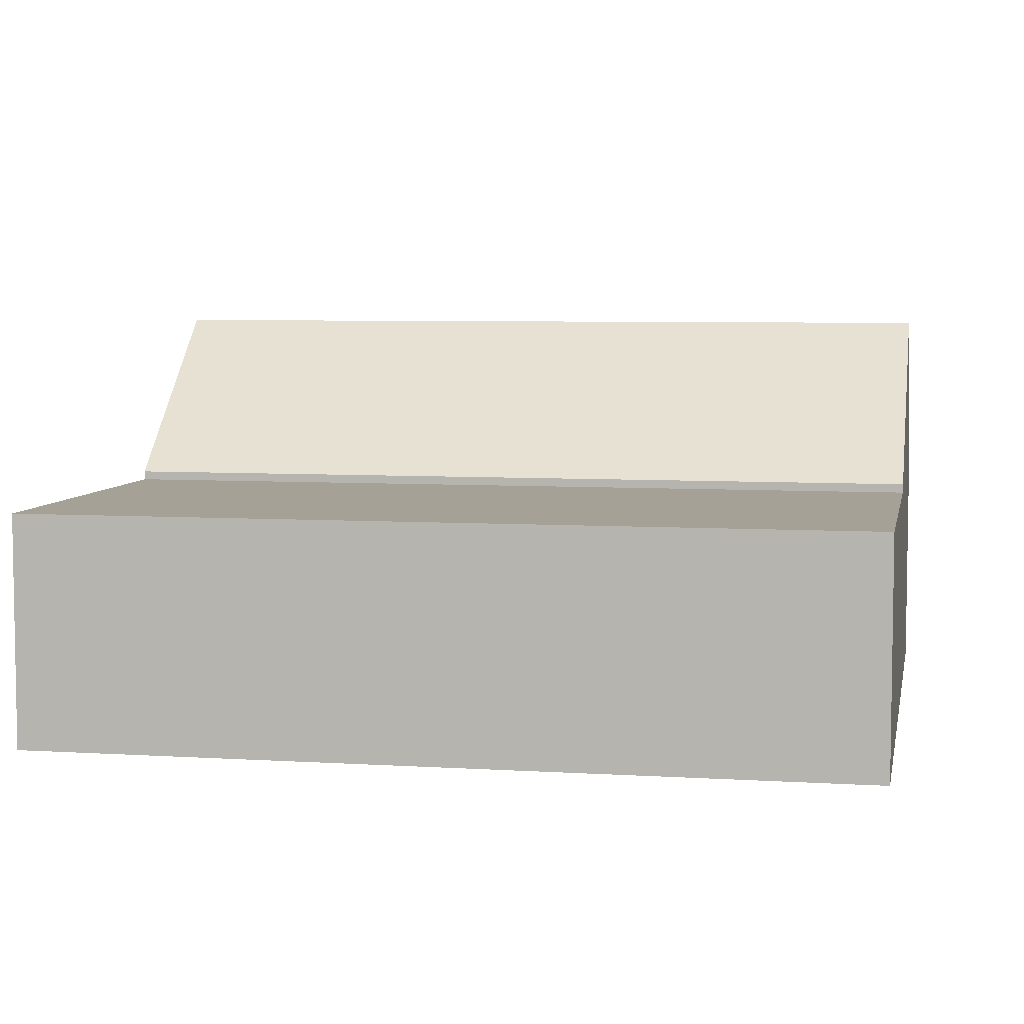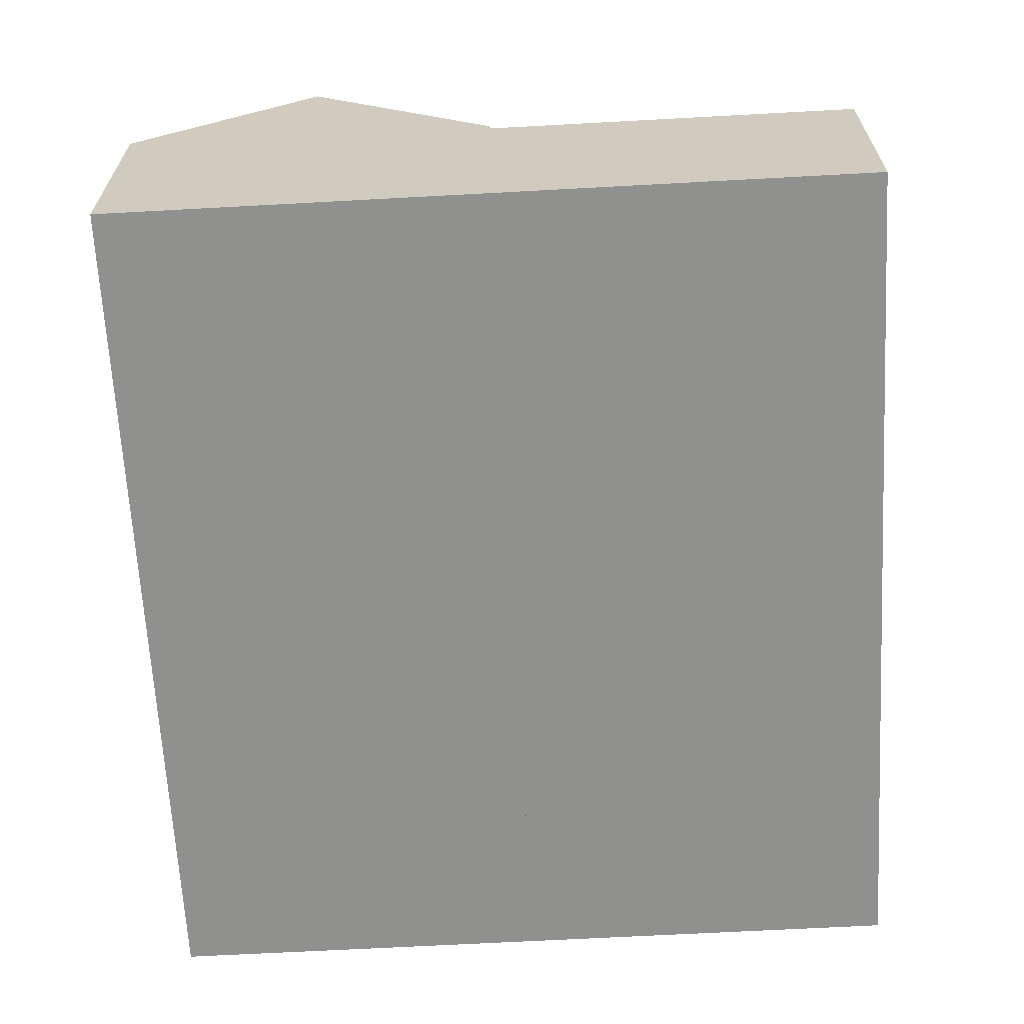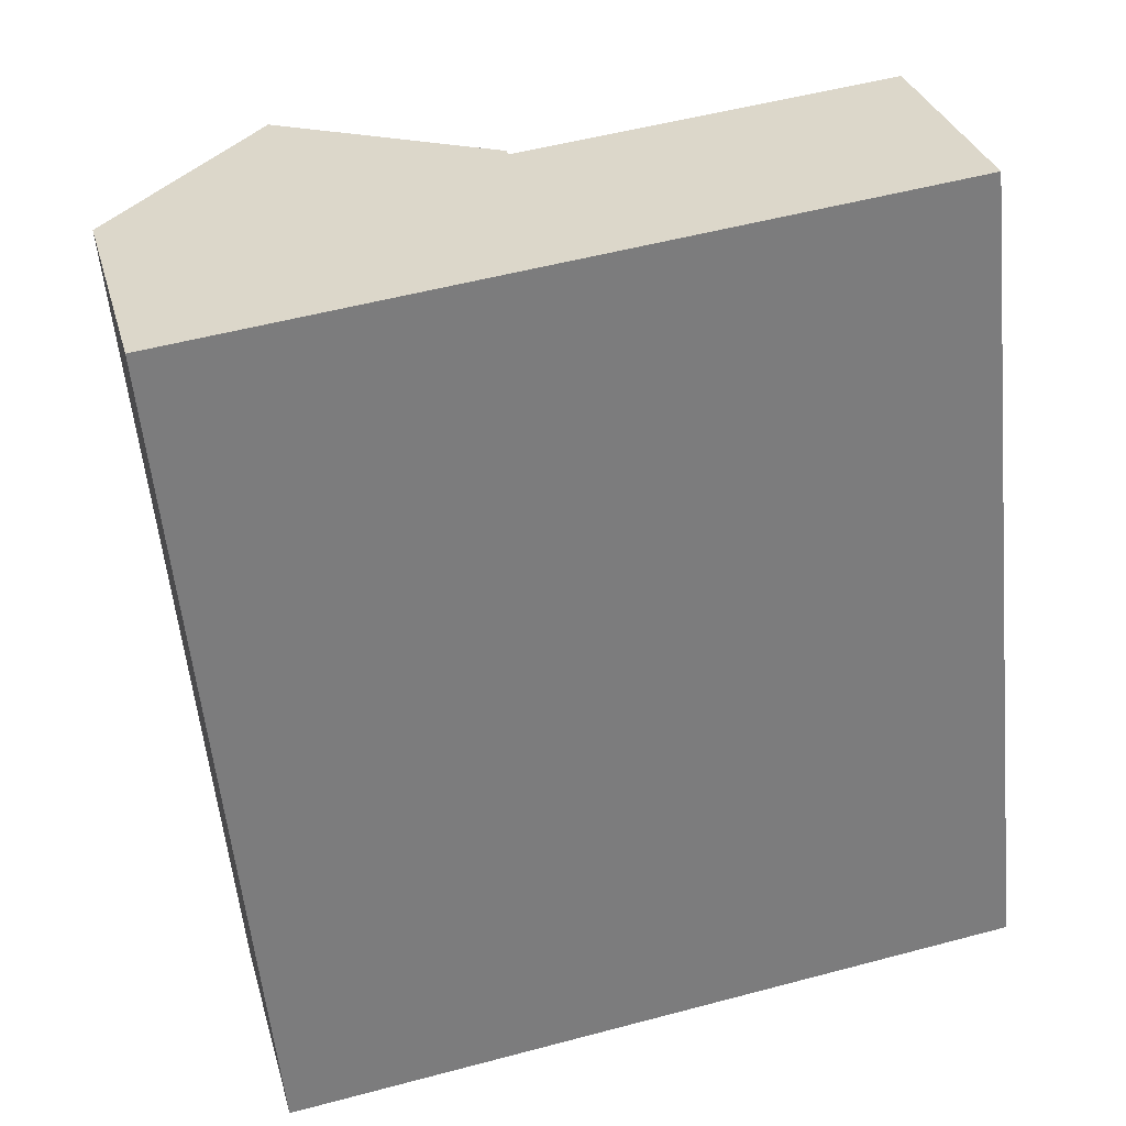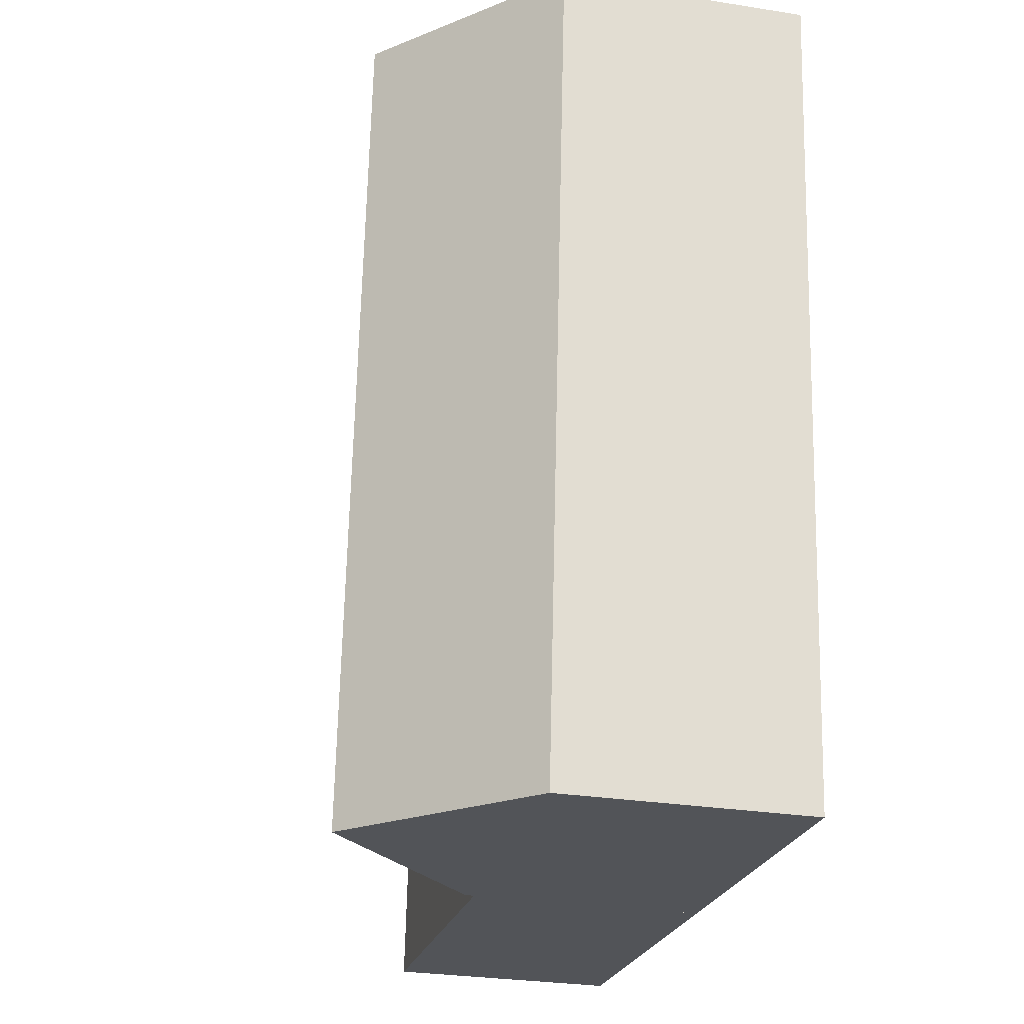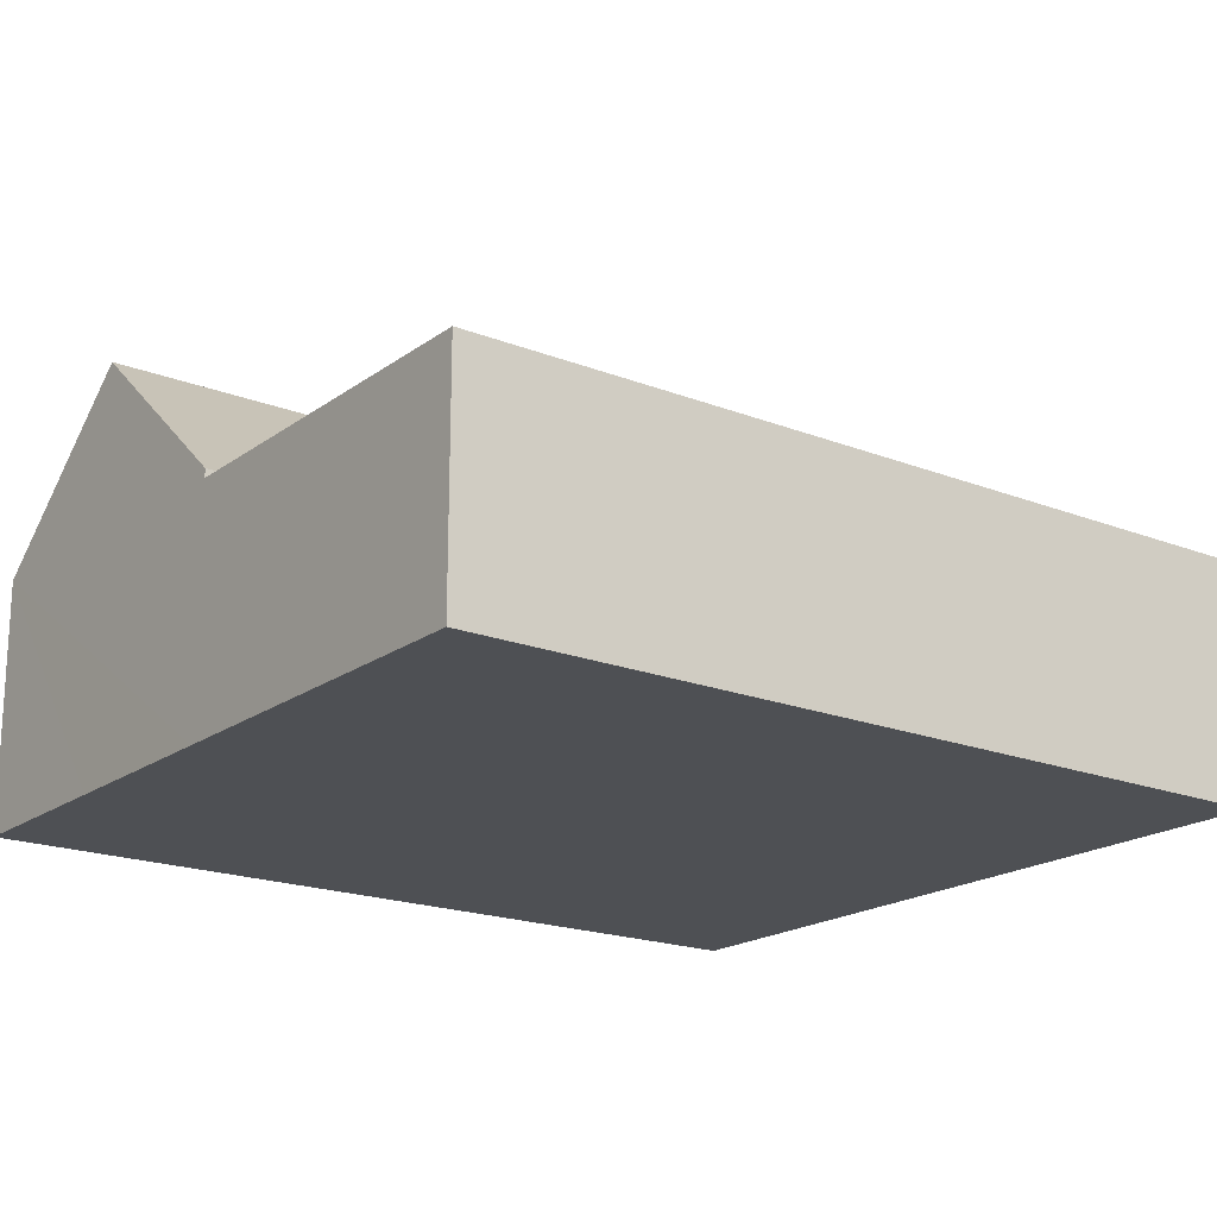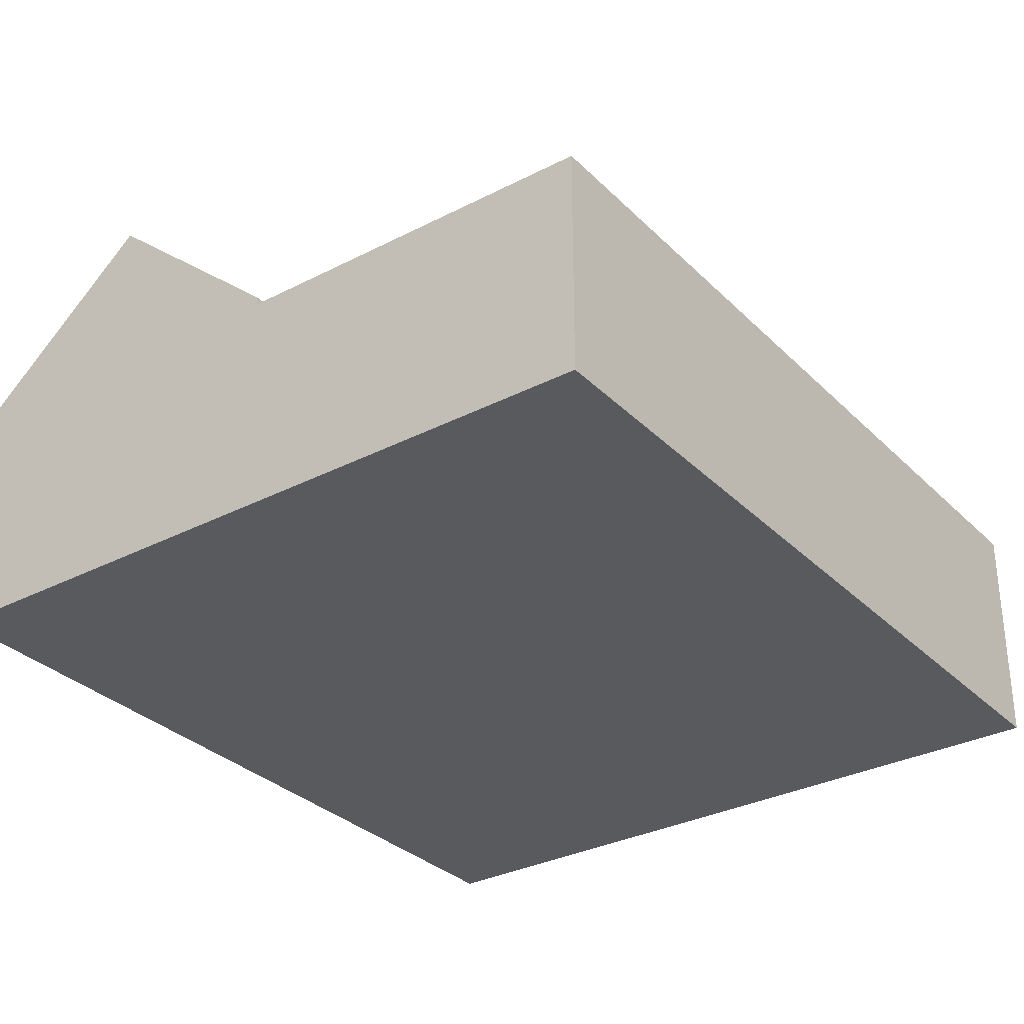
<metadata>
{"format":"obj","ext":"obj","renderer":"f3d","projection":"perspective","resolution":1024,"background":"white","views":[{"elev":6.0,"azim":94.9,"up":"+Y"},{"elev":-65.6,"azim":-2.7,"up":"+Y"},{"elev":31.4,"azim":-14.8,"up":"+Z"},{"elev":-28.9,"azim":-103.3,"up":"+Z"},{"elev":-19.0,"azim":47.5,"up":"+Y"},{"elev":-31.5,"azim":30.4,"up":"+Y"}]}
</metadata>
<code>
v  1.054 3.055 -10.3
v  2.241 5.01 0.229
v  3.295 5.01 -10.08
v  0 3.055 1.871e-16
v  5.635 2.969 -9.836
v  4.581 2.969 0.469
v  4.581 -2.872e-17 0.469
v  5.635 6.023e-16 -9.836
v  3.295 6.17e-16 -10.08
v  1.054 6.31e-16 -10.3
v  0 0 0
v  2.241 -1.402e-17 0.229
v  4.581 2.86 0.469
v  10.22 2.86 -9.367
v  5.635 2.86 -9.836
v  9.162 2.86 0.938
v  9.162 -5.744e-17 0.938
v  10.22 5.736e-16 -9.367
g defaultobject
f 1 2 3
f 2 1 4
f 2 5 3
f 5 2 6
f 7 5 6
f 5 7 8
f 5 1 3
f 1 5 8
f 1 8 9
f 1 9 10
f 10 4 1
f 4 10 11
f 4 6 2
f 6 4 7
f 7 4 12
f 12 4 11
f 12 8 7
f 8 12 9
f 9 12 11
f 9 11 10
f 13 14 15
f 14 13 16
f 17 14 16
f 14 17 18
f 18 15 14
f 15 18 8
f 8 13 15
f 13 8 7
f 7 16 13
f 16 7 17
f 7 18 17
f 18 7 8

</code>
